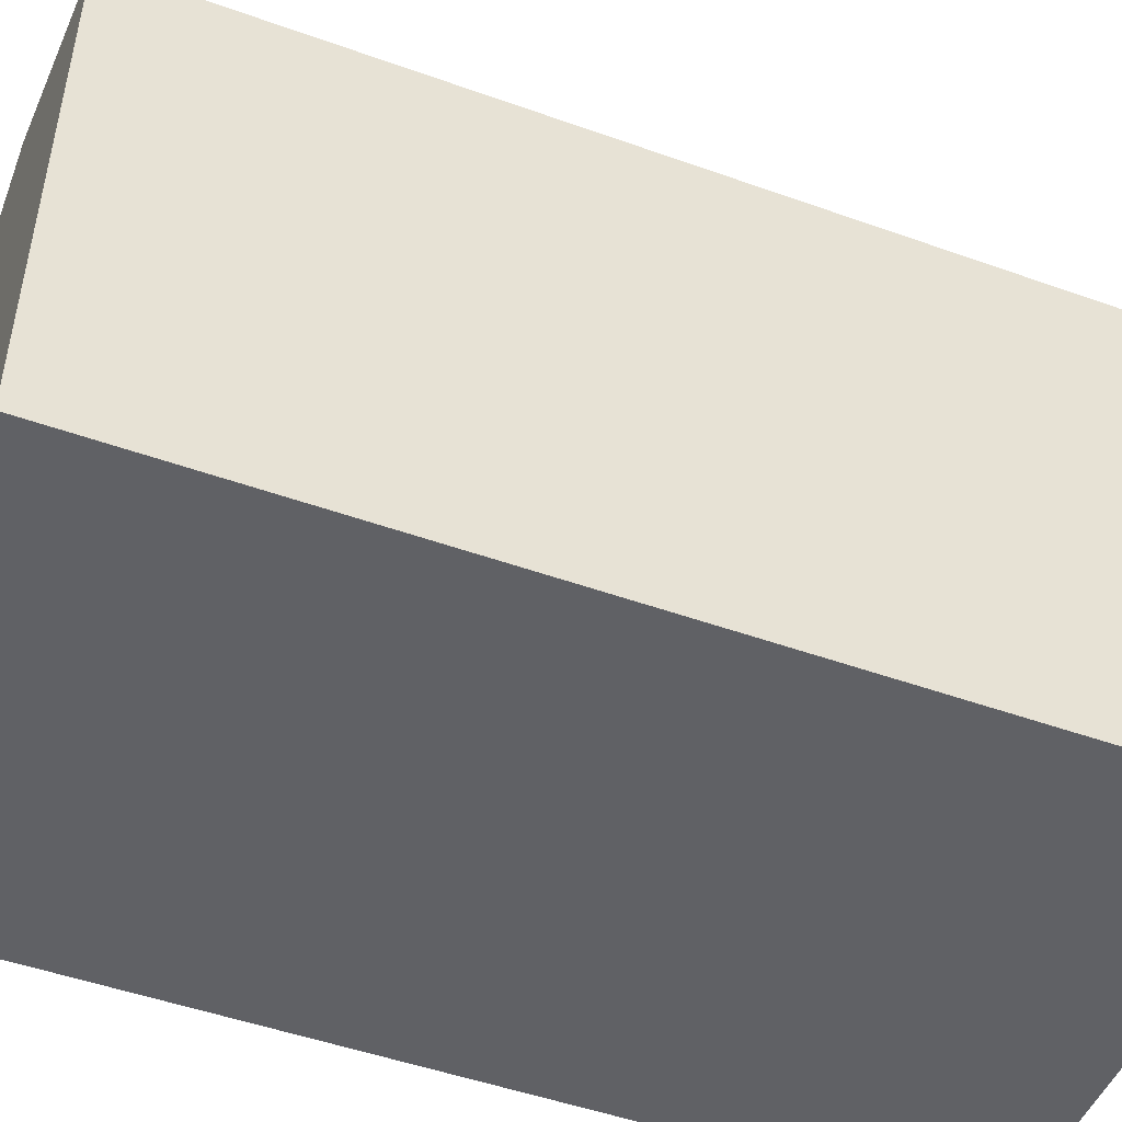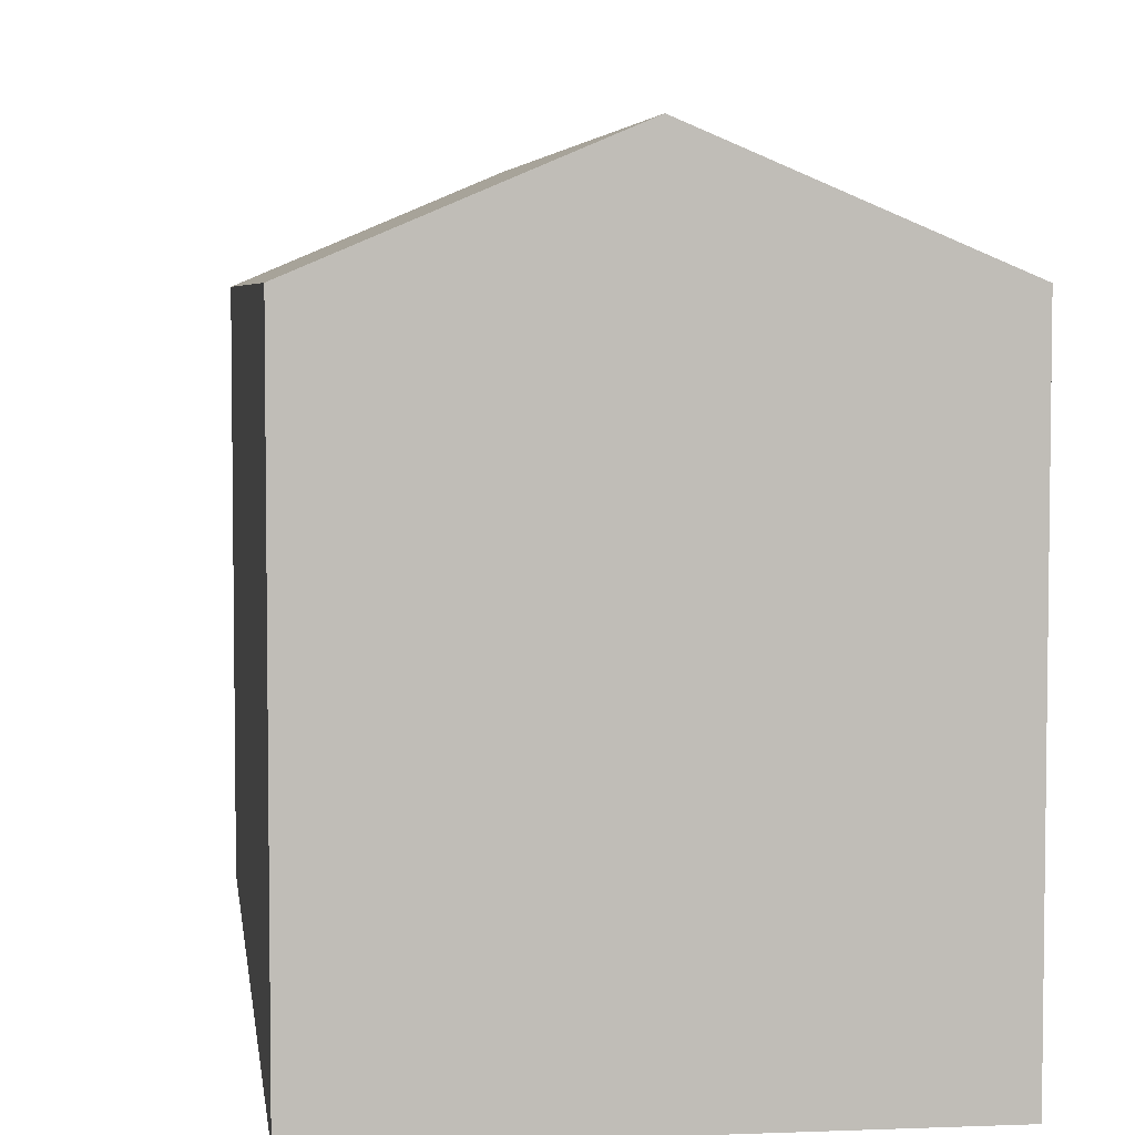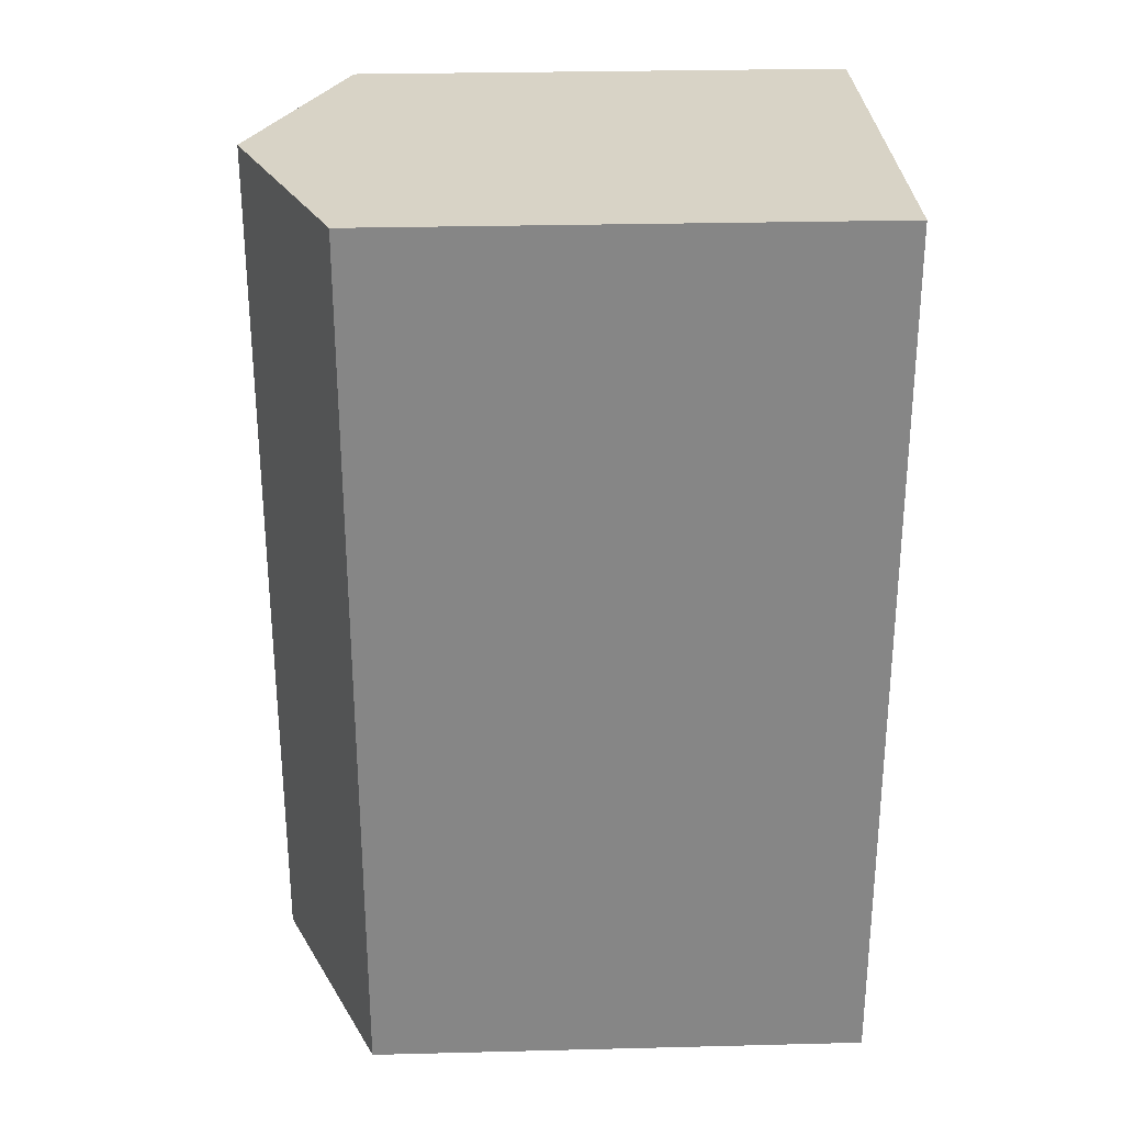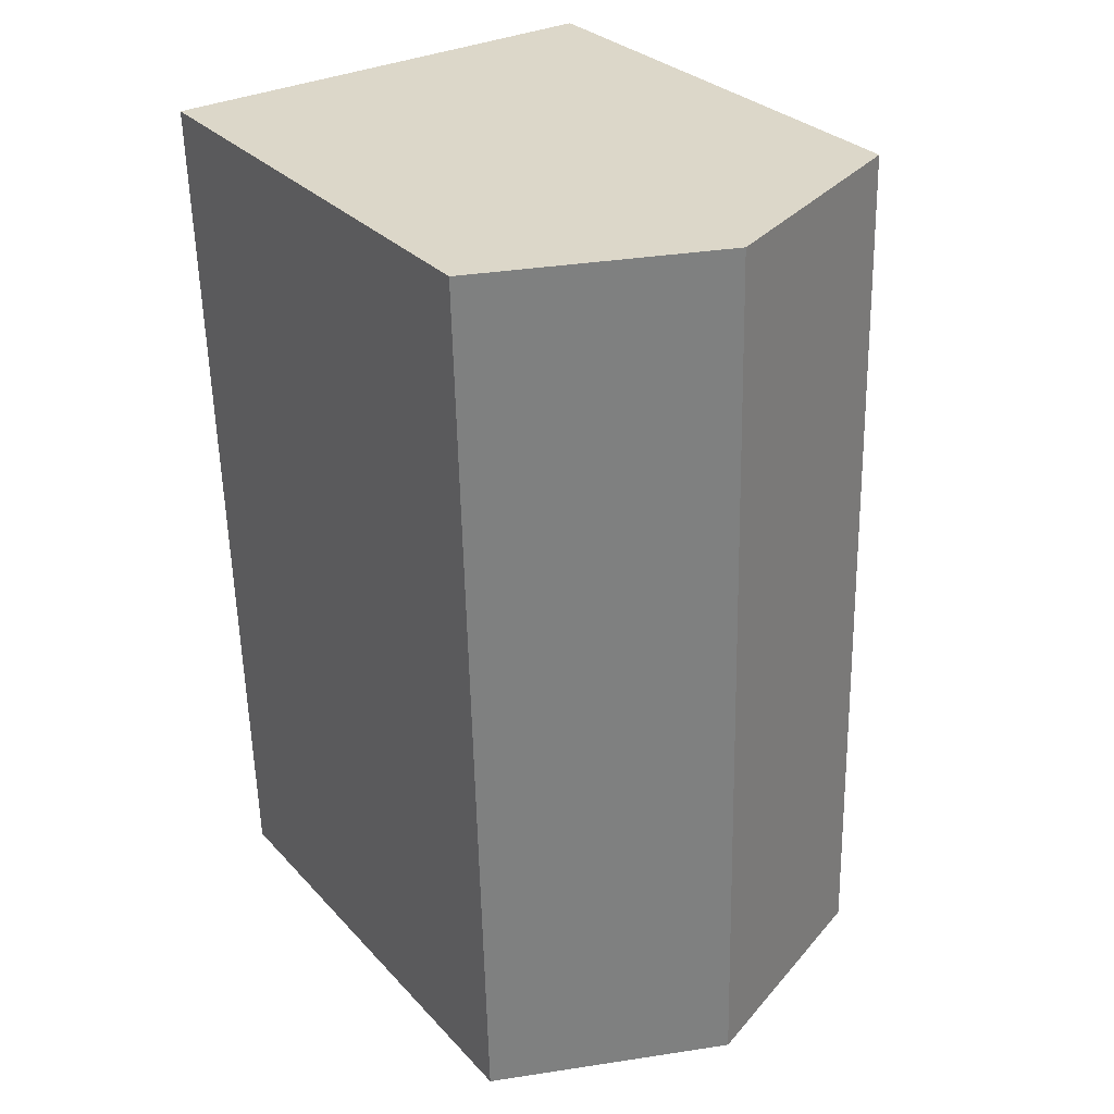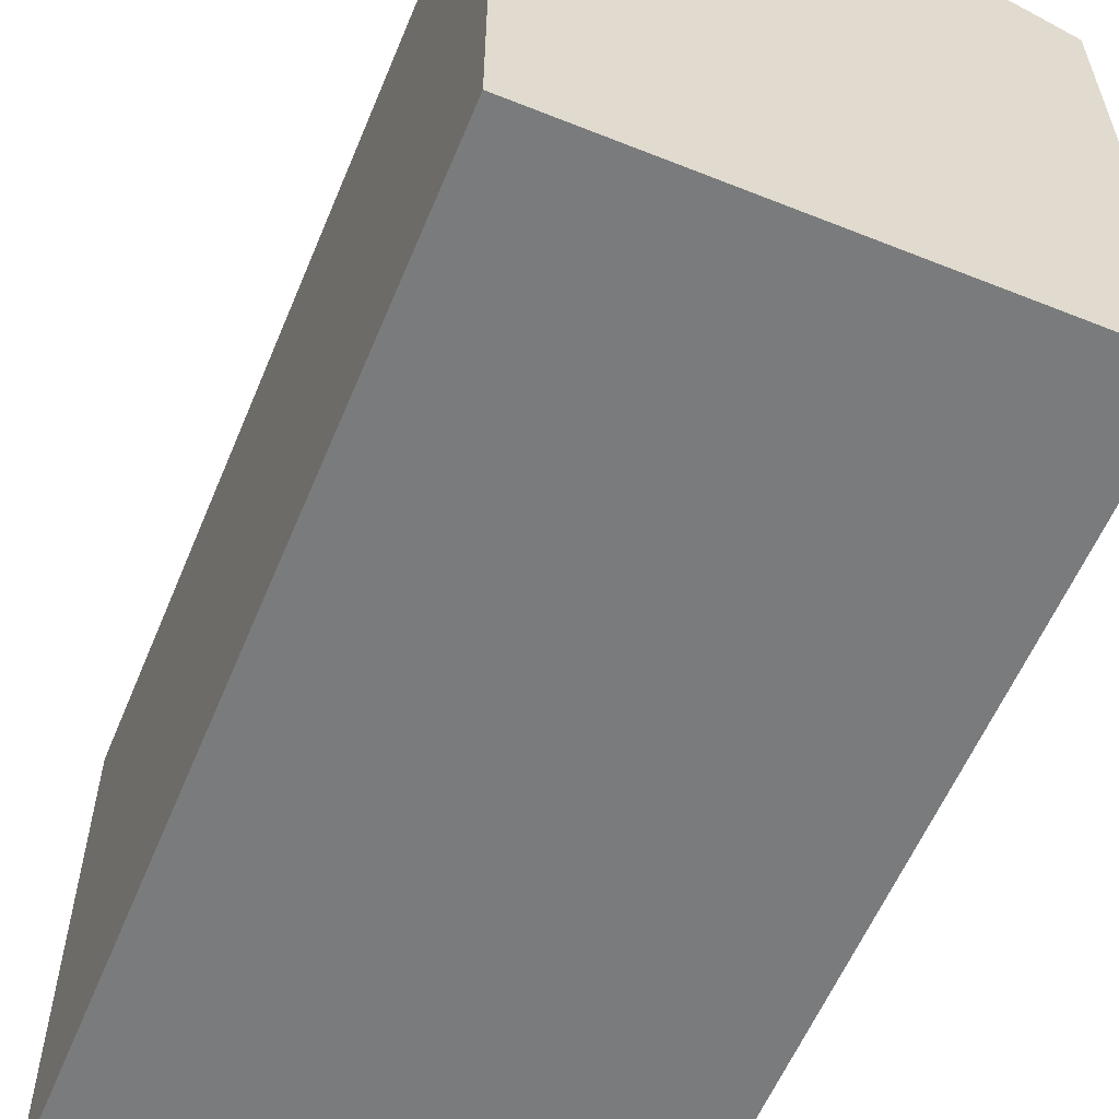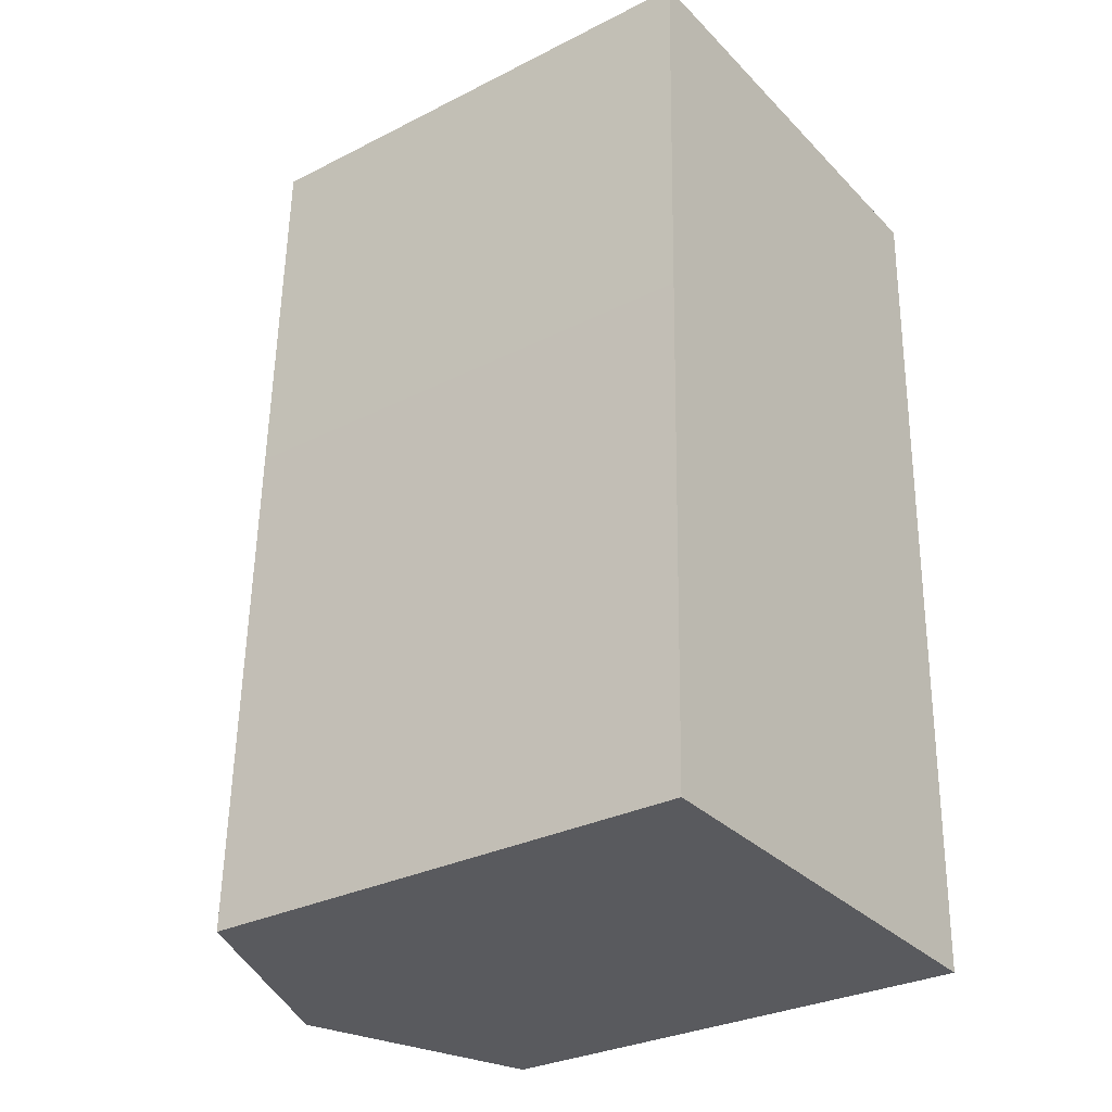
<metadata>
{"format":"obj","ext":"obj","renderer":"f3d","projection":"perspective","resolution":1024,"background":"white","views":[{"elev":-48.8,"azim":-110.2,"up":"+Y"},{"elev":4.9,"azim":174.3,"up":"+Y"},{"elev":29.7,"azim":-92.1,"up":"+Z"},{"elev":29.8,"azim":146.1,"up":"+Z"},{"elev":-58.3,"azim":-20.9,"up":"+Y"},{"elev":-30.3,"azim":-53.8,"up":"+Z"}]}
</metadata>
<code>
v  6.073 15.82 -0.156
v  0.635 13.26 23.41
v  6.707 15.82 23.25
v  0.368 13.26 13.58
v  0 13.26 8.119e-16
v  12.14 13.26 -0.312
v  12.78 13.26 23.09
v  0 0 0
v  0.368 -8.315e-16 13.58
v  0.635 -1.434e-15 23.41
v  12.78 -1.414e-15 23.09
v  6.707 -1.424e-15 23.25
v  12.14 1.91e-17 -0.312
v  6.073 9.552e-18 -0.156
g defaultobject
f 1 2 3
f 2 1 4
f 4 1 5
f 6 3 7
f 3 6 1
f 8 4 5
f 4 8 9
f 4 9 2
f 2 9 10
f 10 3 2
f 3 10 7
f 7 10 11
f 11 10 12
f 11 6 7
f 6 11 13
f 6 5 1
f 5 6 8
f 8 6 14
f 14 6 13
f 9 12 10
f 12 9 11
f 11 9 13
f 13 9 14
f 14 9 8

</code>
